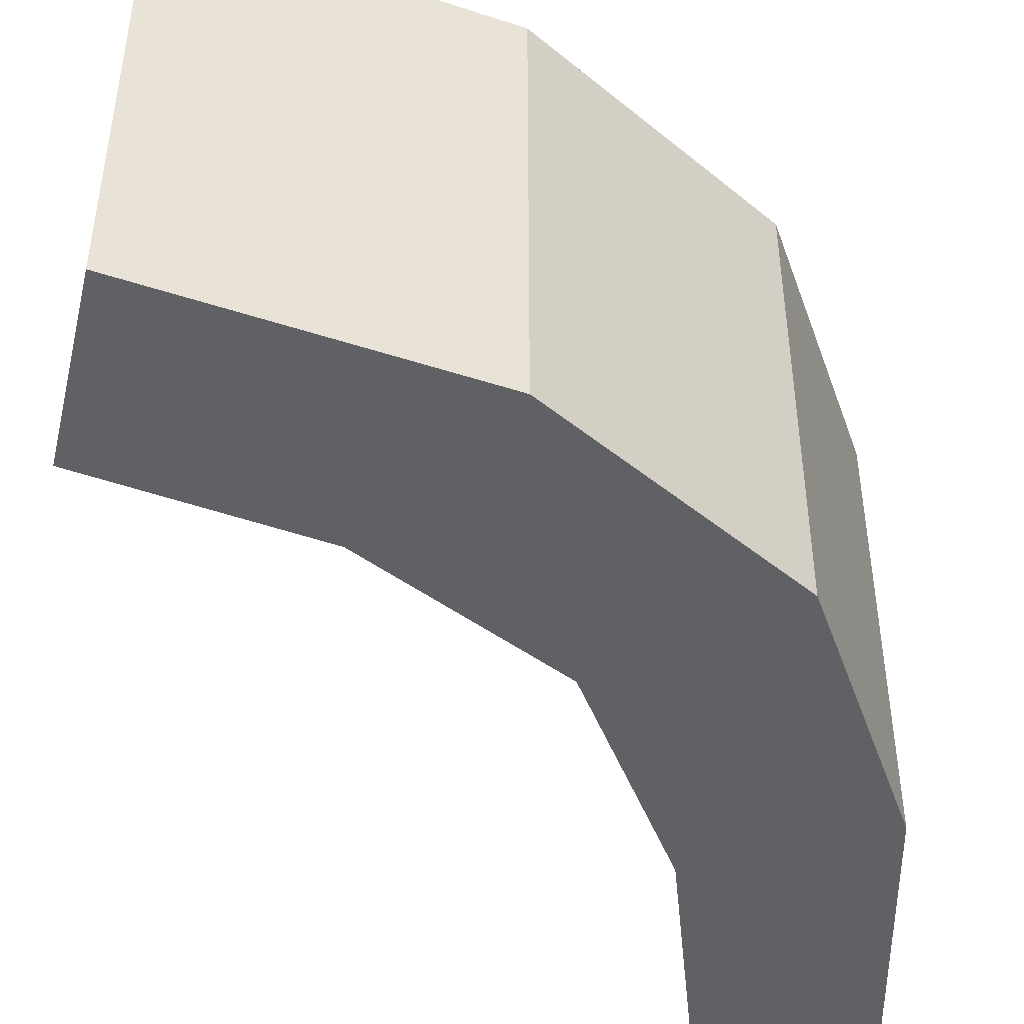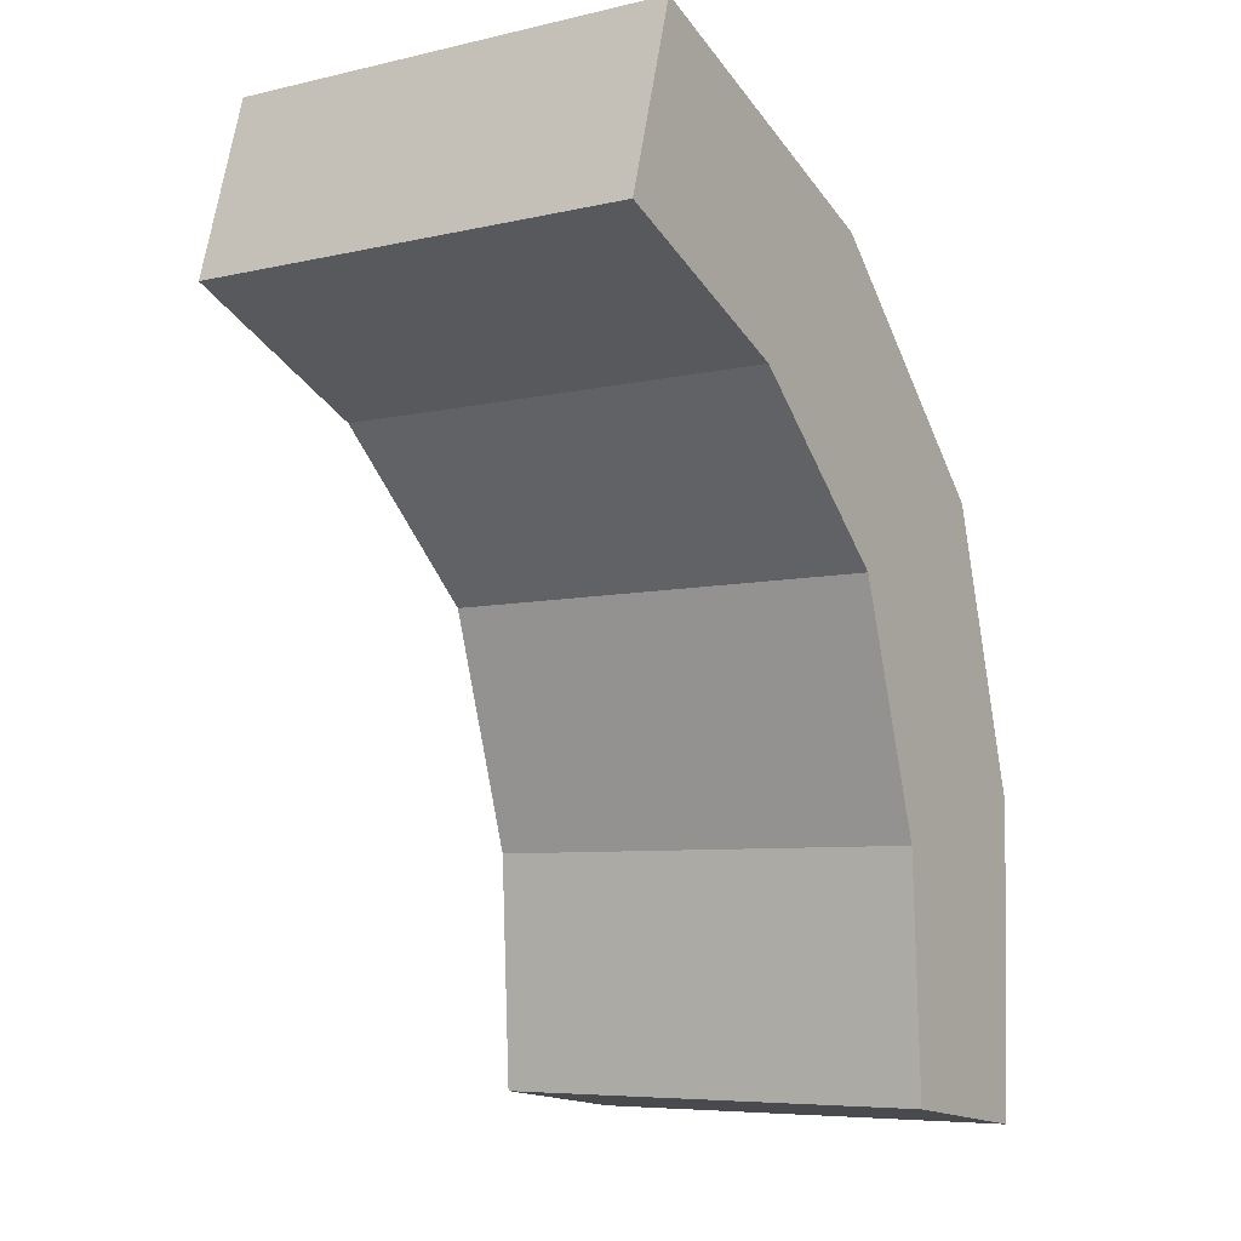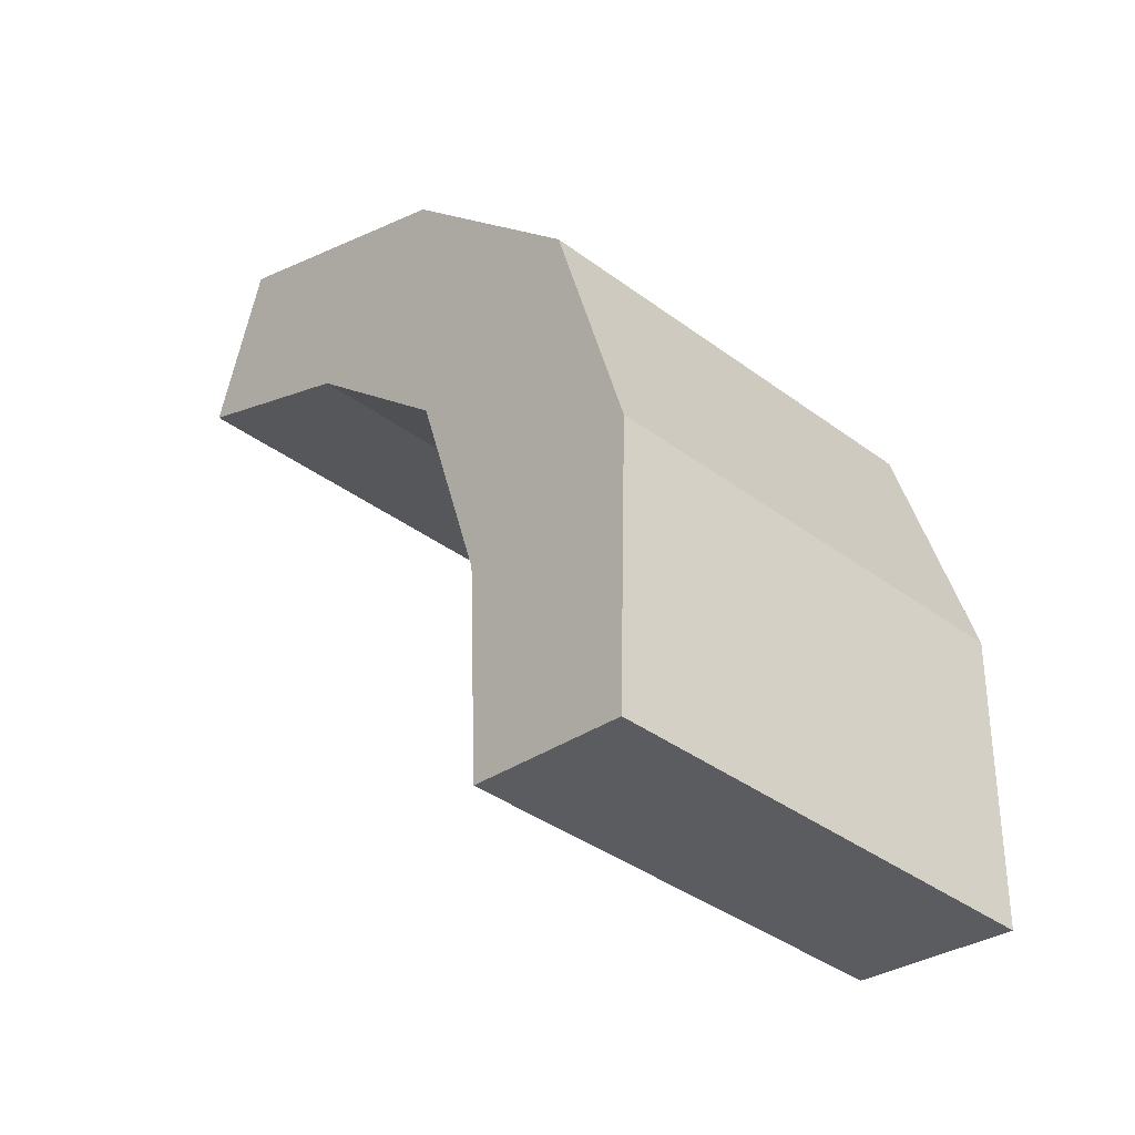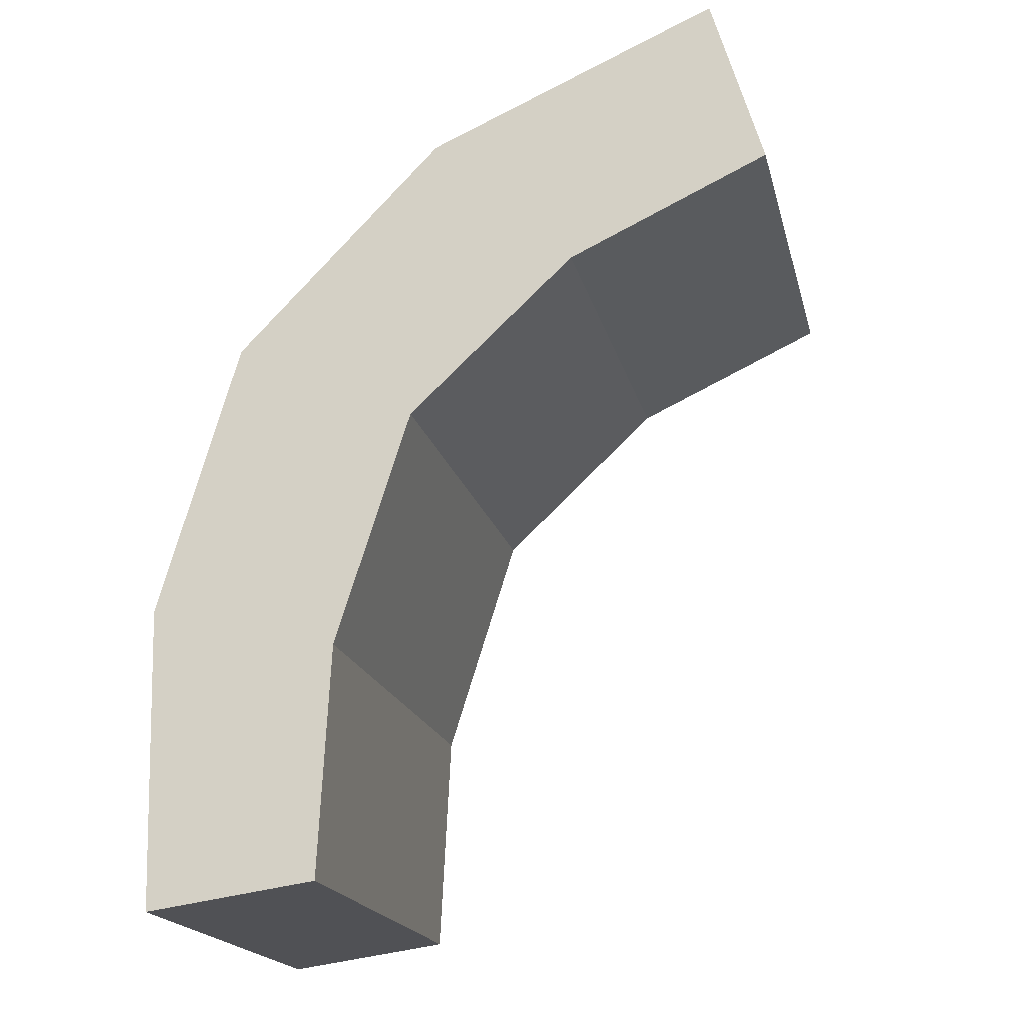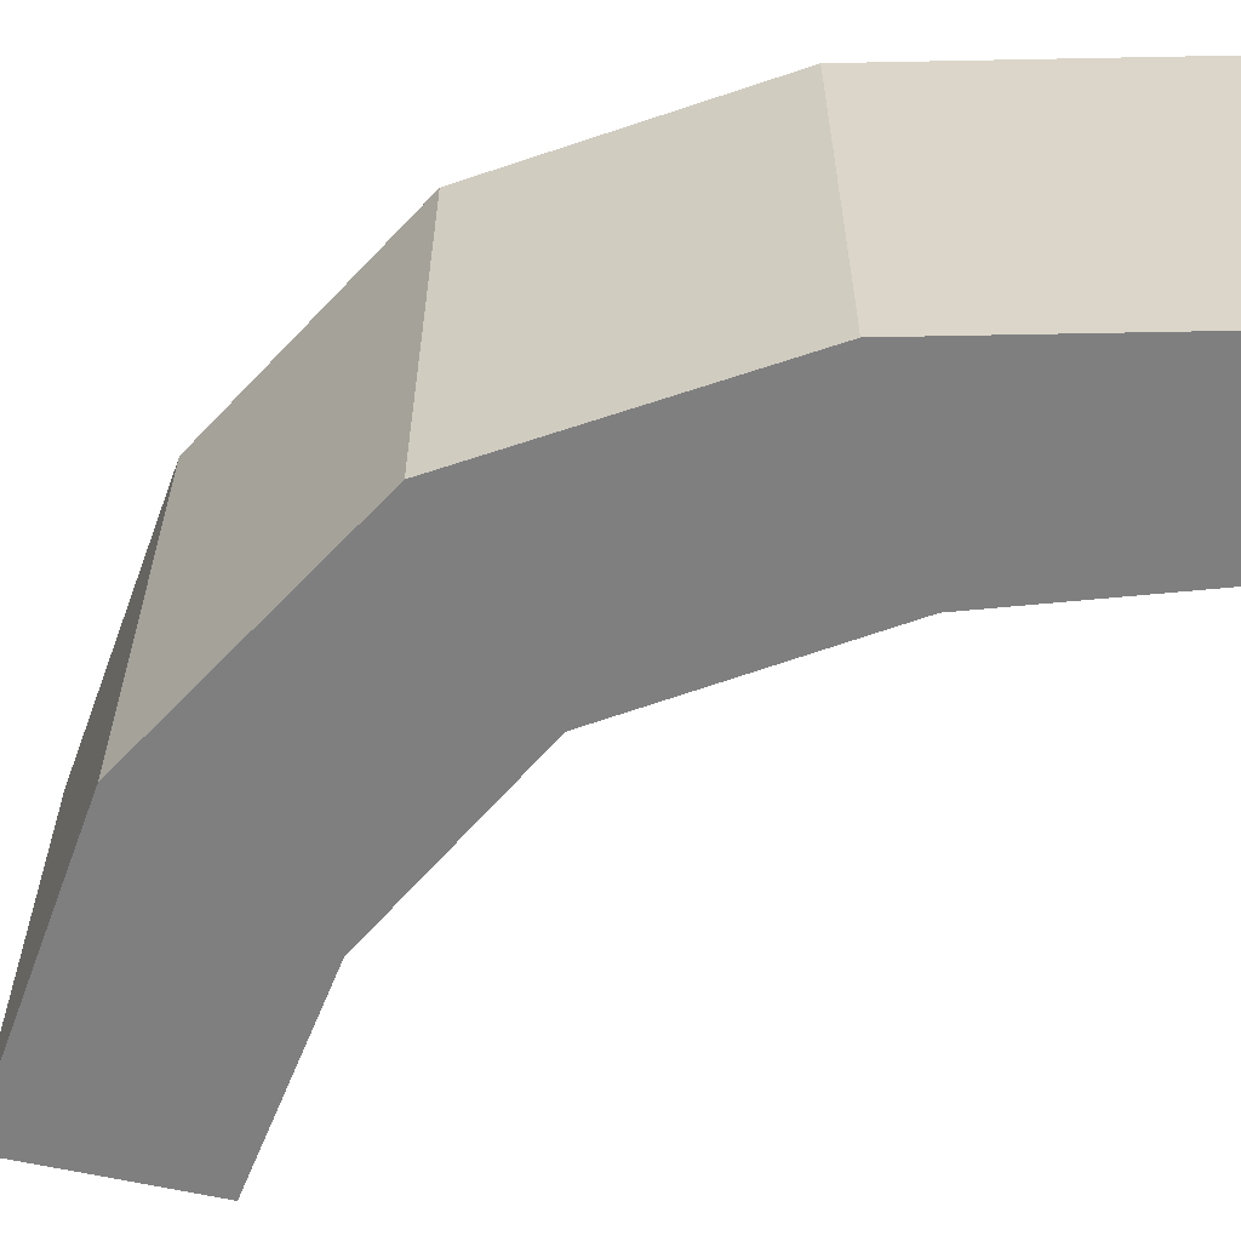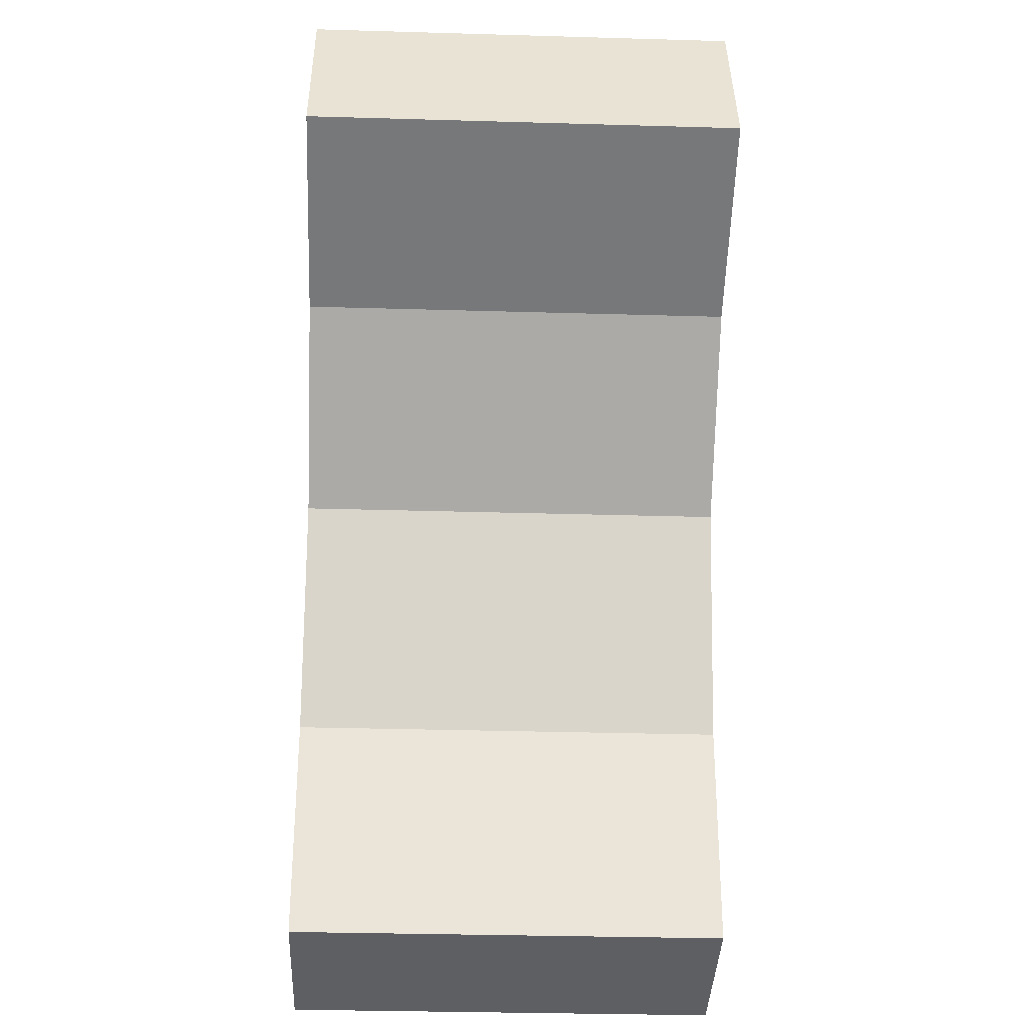
<metadata>
{"format":"obj","ext":"obj","renderer":"f3d","projection":"perspective","resolution":1024,"background":"white","views":[{"elev":-46.1,"azim":2.8,"up":"+Y"},{"elev":-6.8,"azim":-55.8,"up":"+Z"},{"elev":-39.7,"azim":47.6,"up":"+Z"},{"elev":-19.2,"azim":-166.7,"up":"+Z"},{"elev":-59.9,"azim":92.9,"up":"+Y"},{"elev":-32.7,"azim":-92.3,"up":"+Z"}]}
</metadata>
<code>
g pb_Mesh7104730
v -2.859 25 -9.85
v 8.26 25 -14.93
v -0 25 0
v 16.2 25 -6.991
v 17.47 25 -23.51
v 27.64 25 -18.75
v 22.24 25 -49.29
v 31.58 25 -50.59
v 21.6 25 -36.54
v 32.09 25 -34
v 17.47 0 -23.51
v 27.64 0 -18.75
v 32.09 0 -34
v 21.6 0 -36.54
v 31.58 0 -50.59
v 22.24 0 -49.29
v 16.2 0 -6.991
v 8.26 0 -14.93
v -0 0 0
v -2.859 0 -9.85
v -2.859 0 -9.85
v 8.26 0 -14.93
v -2.859 25 -9.85
v 8.26 25 -14.93
v -0 0 0
v -2.859 0 -9.85
v -0 25 0
v -2.859 25 -9.85
v 16.2 0 -6.991
v -0 0 0
v 16.2 25 -6.991
v -0 25 0
v 8.26 0 -14.93
v 17.47 0 -23.51
v 8.26 25 -14.93
v 17.47 25 -23.51
v 27.64 0 -18.75
v 16.2 0 -6.991
v 27.64 25 -18.75
v 16.2 25 -6.991
v 22.24 0 -49.29
v 31.58 0 -50.59
v 22.24 25 -49.29
v 31.58 25 -50.59
v 21.6 0 -36.54
v 22.24 0 -49.29
v 21.6 25 -36.54
v 22.24 25 -49.29
v 31.58 0 -50.59
v 32.09 0 -34
v 31.58 25 -50.59
v 32.09 25 -34
v 17.47 0 -23.51
v 21.6 0 -36.54
v 17.47 25 -23.51
v 21.6 25 -36.54
v 32.09 0 -34
v 27.64 0 -18.75
v 32.09 25 -34
v 27.64 25 -18.75
g pb_Mesh7104730_0
f 3 2 1
f 4 2 3
f 4 5 2
f 6 5 4
f 9 8 7
f 9 10 8
f 5 10 9
f 5 6 10
f 13 12 11
f 14 13 11
f 15 13 14
f 16 15 14
f 17 11 12
f 18 11 17
f 19 18 17
f 20 18 19
f 23 22 21
f 23 24 22
f 27 26 25
f 27 28 26
f 31 30 29
f 31 32 30
f 35 34 33
f 35 36 34
f 39 38 37
f 39 40 38
f 43 42 41
f 43 44 42
f 47 46 45
f 47 48 46
f 51 50 49
f 51 52 50
f 55 54 53
f 55 56 54
f 59 58 57
f 59 60 58

</code>
